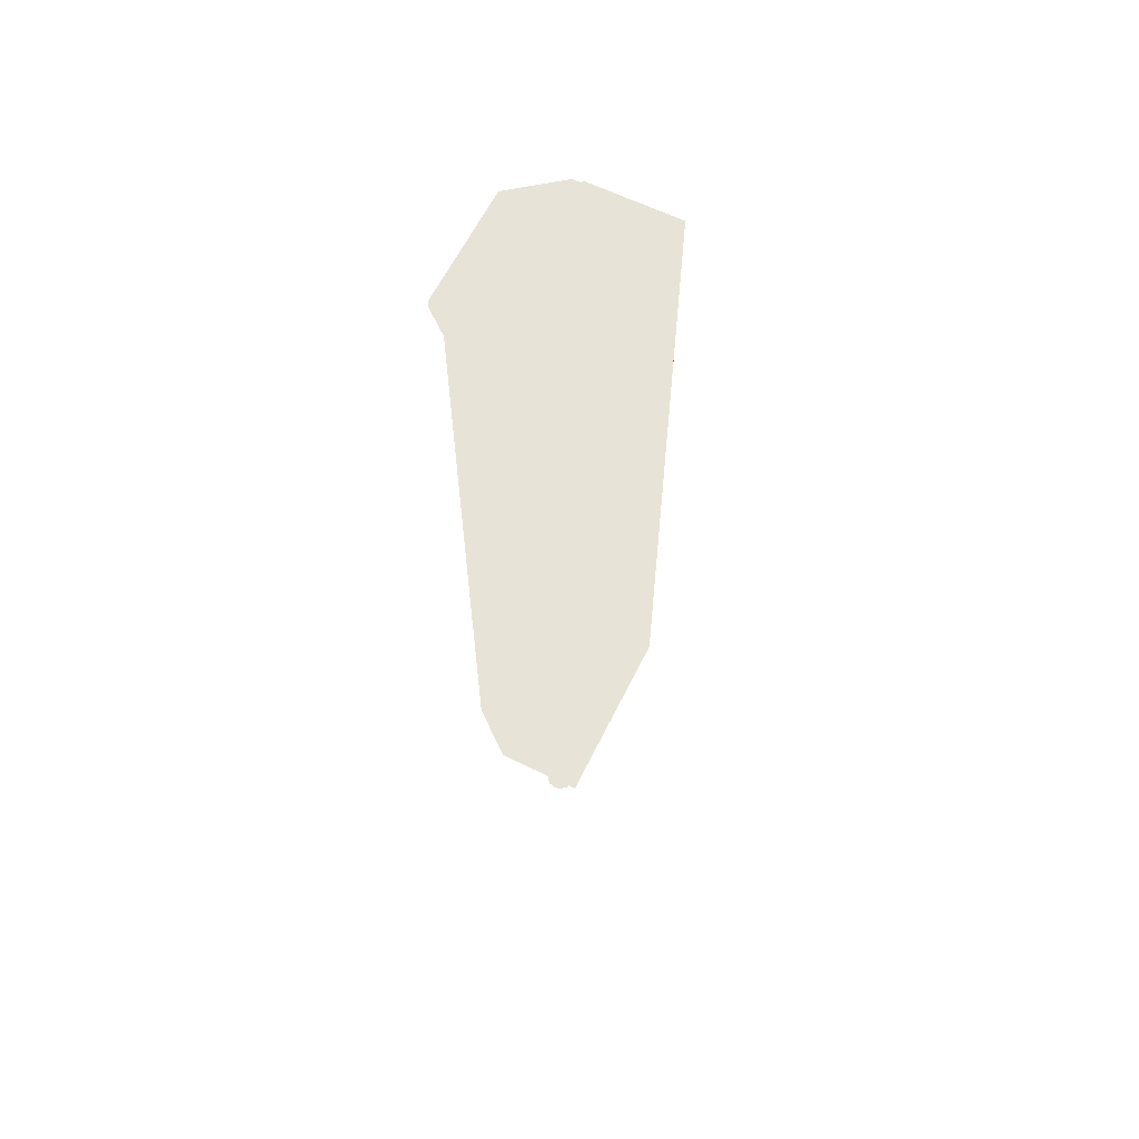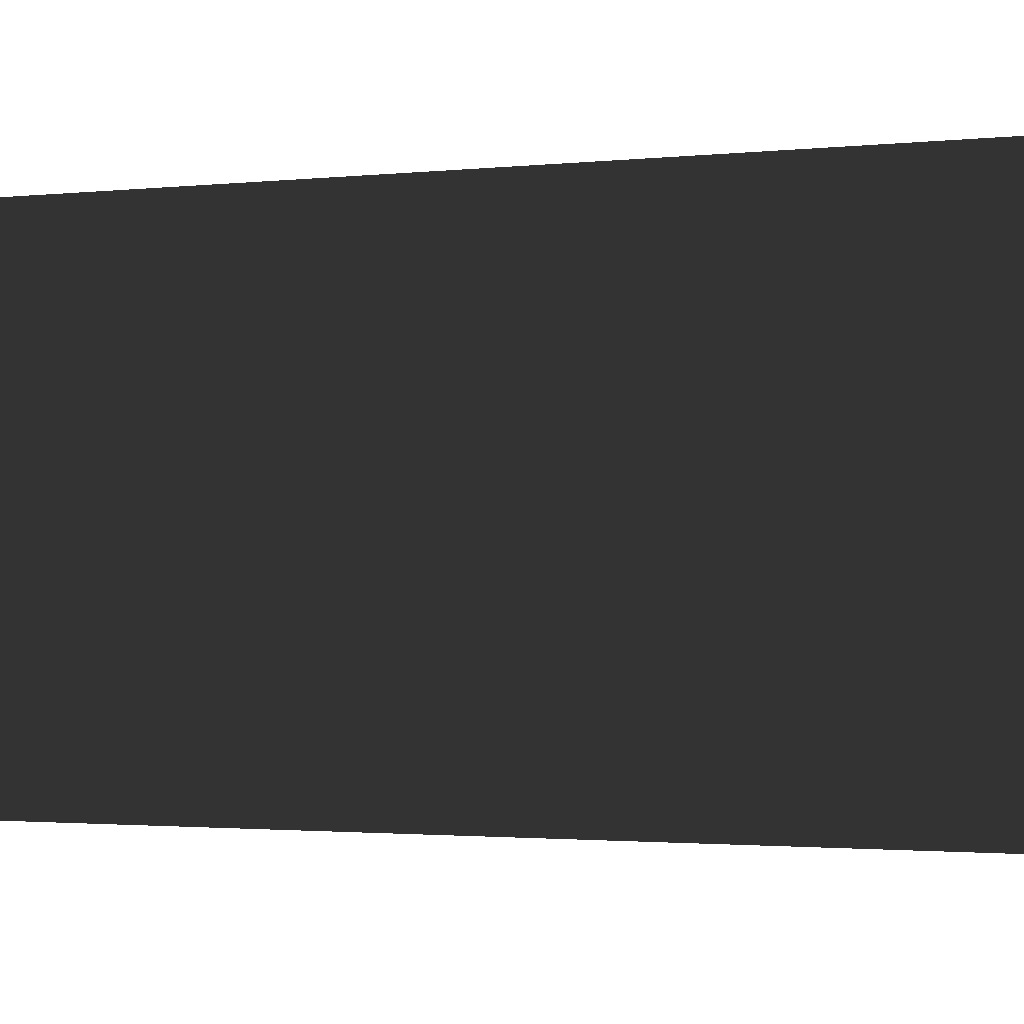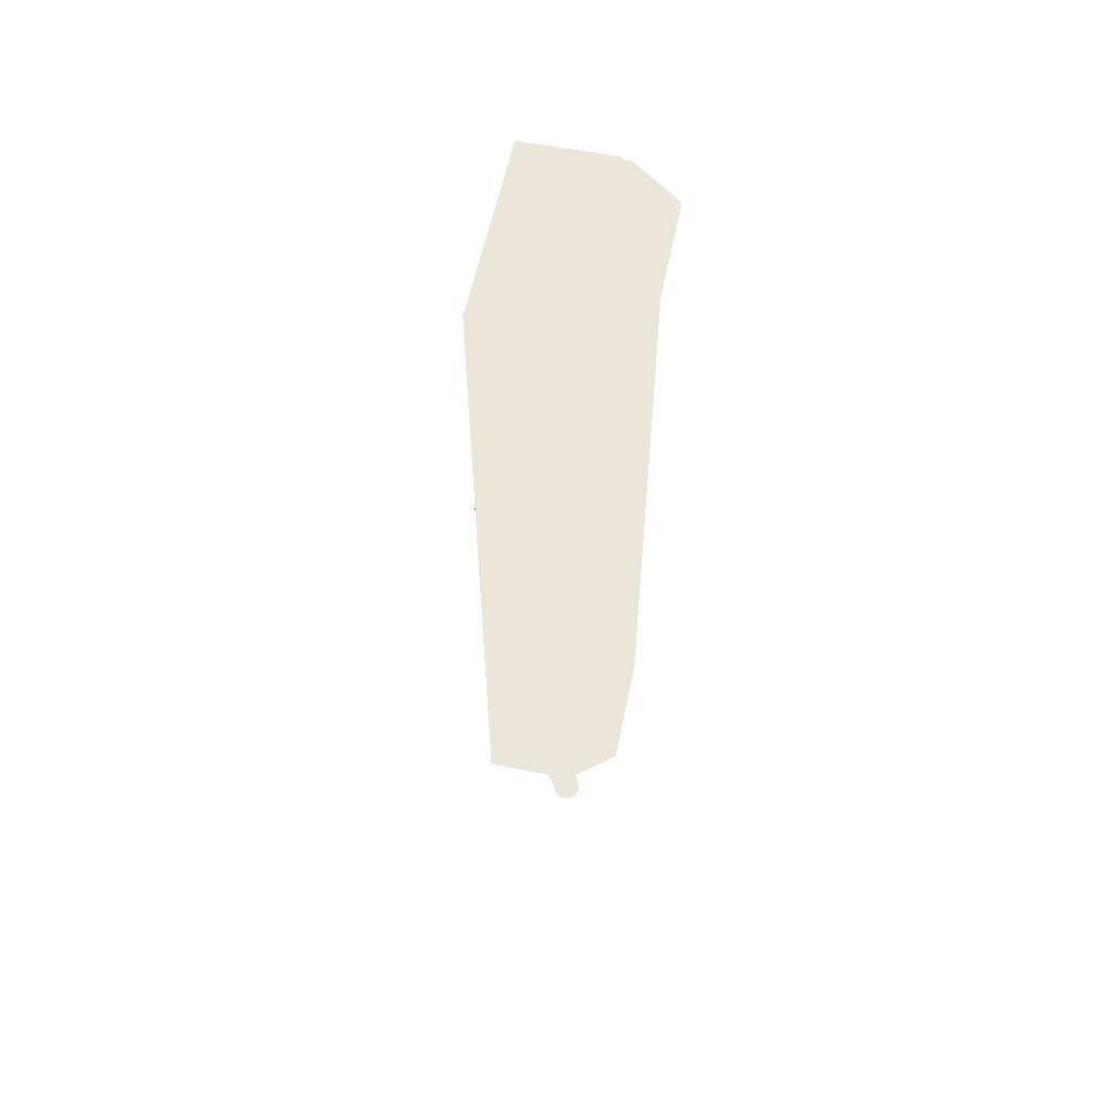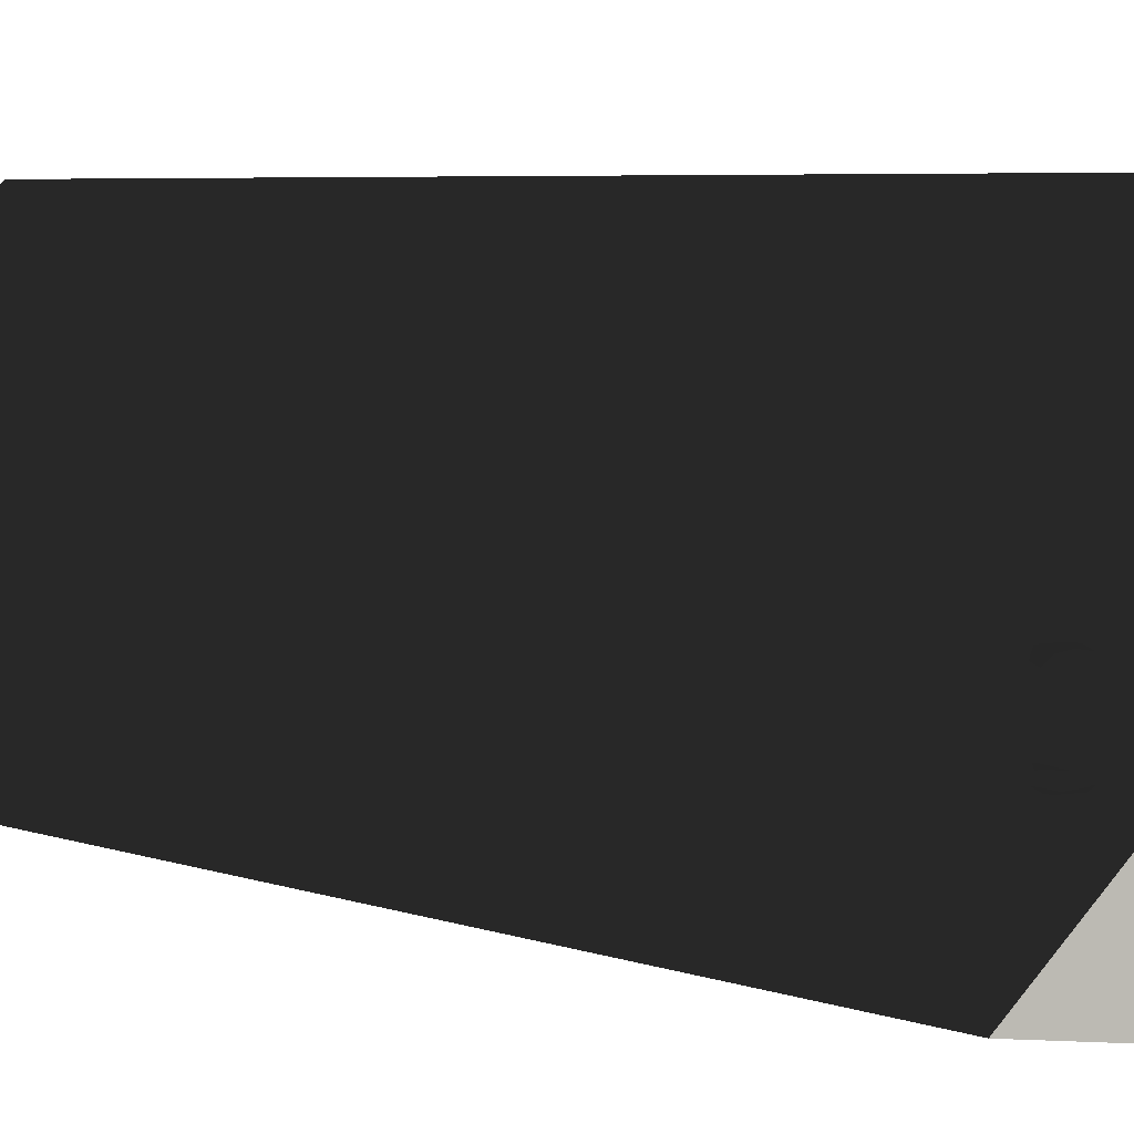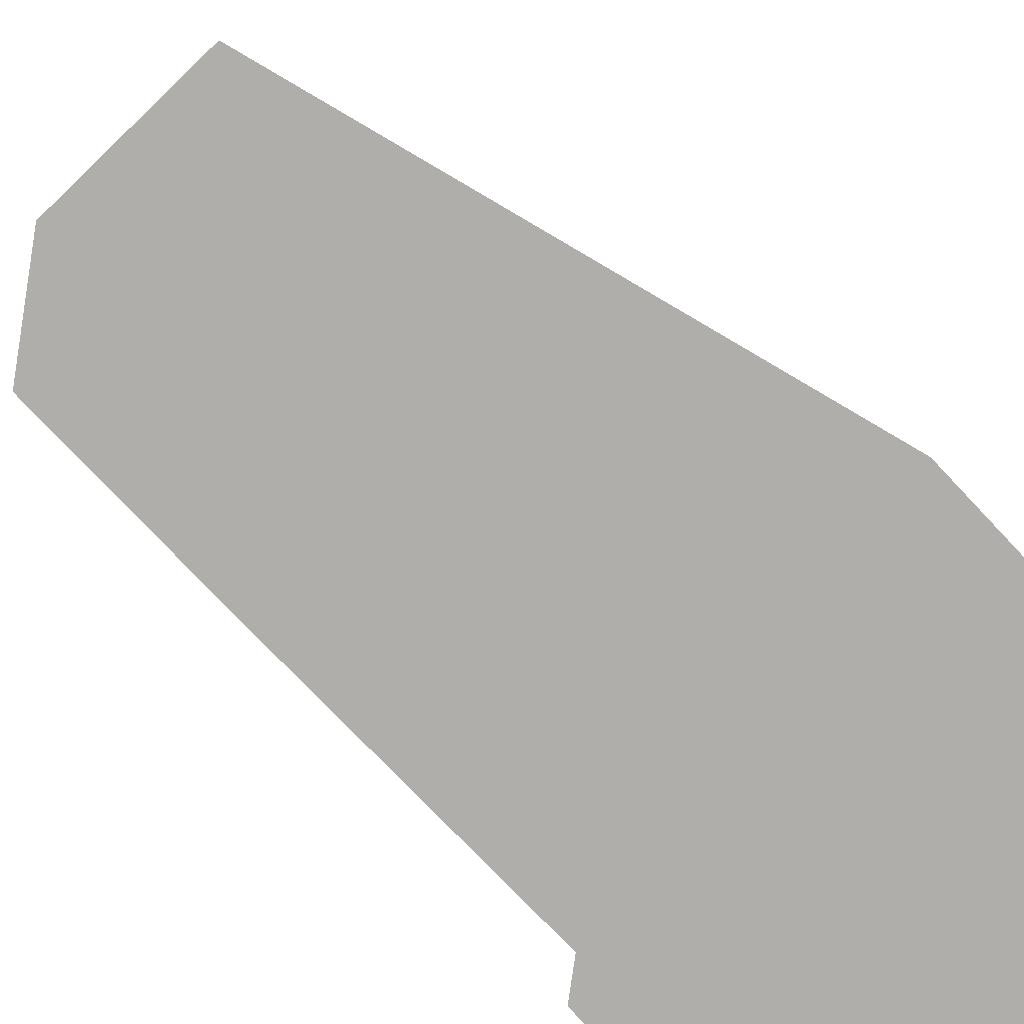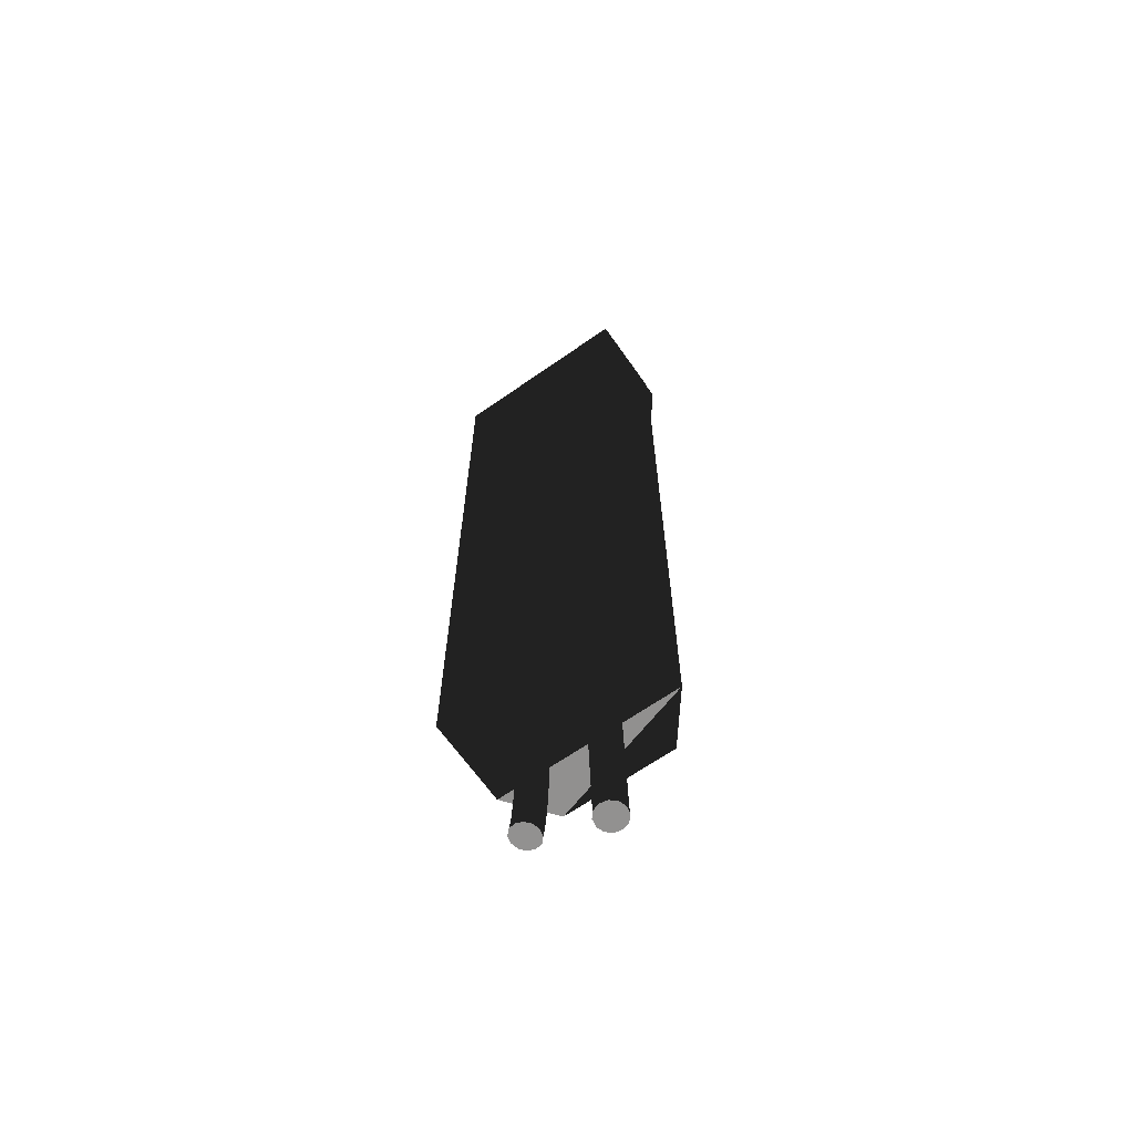
<metadata>
{"format":"obj","ext":"obj","renderer":"f3d","projection":"perspective","resolution":1024,"background":"white","views":[{"elev":62.4,"azim":-110.7,"up":"+Y"},{"elev":-0.8,"azim":-48.6,"up":"+Z"},{"elev":57.5,"azim":54.5,"up":"+Y"},{"elev":3.0,"azim":-26.2,"up":"+Z"},{"elev":11.4,"azim":165.5,"up":"+Z"},{"elev":-65.9,"azim":-11.9,"up":"+Y"}]}
</metadata>
<code>
o Bistro_Research_Exterior_Paris_ElectricBox_5987
v -11.84 0.7254 13.98
v -12.09 0.7254 13.71
v -11.98 0.7254 13.7
v -11.82 0.7254 13.86
v -11.96 0.7254 14.09
v -12.21 0.7254 13.82
v -11.98 2.2 13.7
v -11.82 2.2 13.86
v -11.96 2.224 14.09
v -12.21 2.224 13.82
v -11.81 2.2 13.85
v -11.96 2.2 13.68
v -11.96 2.218 13.68
v -11.81 2.218 13.85
v -11.82 2.218 13.86
v -11.98 2.218 13.7
v -11.98 2.224 13.7
v -11.82 2.224 13.86
v -11.84 2.224 13.98
v -12.09 2.224 13.71
v -11.84 2.2 13.98
v -11.84 2.218 13.98
v -11.82 2.2 13.96
v -11.82 2.218 13.96
v -12.09 2.2 13.71
v -12.07 2.2 13.69
v -12.07 2.218 13.69
v -12.09 2.218 13.71
v -11.99 0.7128 13.97
v -11.97 0.7128 13.98
v -11.97 0.732 13.98
v -11.99 0.732 13.97
v -12 0.7128 13.95
v -12 0.7325 13.95
v -11.99 0.7128 13.93
v -11.99 0.7325 13.93
v -11.98 0.7128 13.92
v -11.98 0.7325 13.92
v -11.97 0.7128 13.91
v -11.97 0.7325 13.91
v -11.95 0.7128 13.91
v -11.95 0.7325 13.91
v -11.93 0.7128 13.92
v -11.93 0.7325 13.92
v -11.93 0.7128 13.94
v -11.93 0.7325 13.94
v -11.93 0.7128 13.96
v -11.93 0.7325 13.96
v -11.94 0.7128 13.97
v -11.94 0.7325 13.97
v -11.96 0.7128 13.98
v -11.96 0.732 13.98
v -11.98 0.7062 13.96
v -11.97 0.7062 13.97
v -11.99 0.7062 13.95
v -11.99 0.7062 13.94
v -11.98 0.7062 13.92
v -11.97 0.7062 13.92
v -11.95 0.7062 13.92
v -11.94 0.7062 13.93
v -11.93 0.7062 13.94
v -11.94 0.7062 13.96
v -11.94 0.7062 13.97
v -11.96 0.7062 13.97
v -12.07 0.7315 13.88
v -12.08 0.7311 13.87
v -12.08 0.7114 13.87
v -12.07 0.7114 13.88
v -12.05 0.7315 13.88
v -12.05 0.7118 13.88
v -12.03 0.7315 13.87
v -12.03 0.7118 13.87
v -12.02 0.7315 13.86
v -12.02 0.7118 13.86
v -12.02 0.7315 13.84
v -12.02 0.7114 13.84
v -12.03 0.7311 13.83
v -12.03 0.7114 13.83
v -12.05 0.7311 13.82
v -12.05 0.7109 13.82
v -12.07 0.7306 13.82
v -12.07 0.7109 13.82
v -12.08 0.7306 13.82
v -12.08 0.7109 13.82
v -12.09 0.7306 13.84
v -12.09 0.7109 13.84
v -12.09 0.7311 13.86
v -12.09 0.7109 13.86
v -12.08 0.7043 13.87
v -12.07 0.7043 13.88
v -12.05 0.7048 13.88
v -12.04 0.7048 13.87
v -12.03 0.7048 13.86
v -12.03 0.7043 13.84
v -12.04 0.7043 13.83
v -12.05 0.7039 13.82
v -12.06 0.7039 13.82
v -12.08 0.7039 13.83
v -12.08 0.7039 13.84
v -12.08 0.7039 13.86
v -11.96 0.4221 13.93
v -11.96 0.4072 13.93
v -11.94 0.4072 13.93
v -11.94 0.4226 13.93
v -11.93 0.4072 13.92
v -11.96 0.447 13.93
v -11.93 0.4236 13.92
v -11.92 0.4076 13.91
v -11.94 0.4475 13.93
v -11.96 0.4925 13.94
v -11.92 0.4245 13.91
v -11.92 0.4076 13.9
v -11.93 0.4493 13.93
v -11.95 0.4929 13.94
v -11.97 0.5586 13.96
v -11.92 0.4259 13.9
v -11.92 0.4076 13.88
v -11.95 0.559 13.96
v -11.97 0.6223 13.97
v -11.93 0.4953 13.94
v -11.92 0.4517 13.92
v -11.96 0.6228 13.97
v -11.97 0.6772 13.97
v -11.94 0.5609 13.95
v -11.93 0.4981 13.93
v -11.92 0.454 13.9
v -11.92 0.4264 13.89
v -11.94 0.4076 13.88
v -11.92 0.5014 13.91
v -11.94 0.4268 13.88
v -11.95 0.4076 13.87
v -11.93 0.4559 13.89
v -11.95 0.4264 13.88
v -11.96 0.4076 13.88
v -11.94 0.4564 13.88
v -11.93 0.5037 13.9
v -11.96 0.4259 13.88
v -11.97 0.4076 13.89
v -11.95 0.4559 13.88
v -11.94 0.5042 13.89
v -11.97 0.4245 13.89
v -11.97 0.4072 13.91
v -11.97 0.454 13.89
v -11.96 0.5037 13.89
v -11.97 0.4236 13.91
v -11.97 0.4072 13.92
v -11.97 0.4517 13.9
v -11.97 0.5014 13.9
v -11.97 0.4226 13.92
v -11.97 0.4493 13.91
v -11.97 0.4475 13.92
v -11.98 0.4981 13.91
v -11.98 0.4953 13.92
v -11.97 0.4929 13.93
v -11.98 0.5637 13.92
v -11.98 0.559 13.95
v -11.98 0.5609 13.93
v -11.98 0.6228 13.96
v -11.99 0.6242 13.94
v -11.98 0.6776 13.96
v -11.99 0.6781 13.95
v -11.99 0.679 13.93
v -11.99 0.6256 13.93
v -11.98 0.68 13.92
v -11.98 0.6275 13.92
v -11.97 0.6804 13.92
v -11.97 0.5665 13.91
v -11.96 0.6284 13.91
v -11.95 0.6804 13.92
v -11.96 0.5684 13.9
v -11.95 0.6289 13.91
v -11.95 0.5693 13.9
v -11.94 0.6804 13.93
v -11.94 0.6284 13.92
v -11.93 0.5684 13.91
v -11.93 0.68 13.94
v -11.93 0.6275 13.94
v -11.93 0.5665 13.93
v -11.94 0.679 13.95
v -11.93 0.6256 13.95
v -11.93 0.5637 13.94
v -11.94 0.6781 13.97
v -11.94 0.6242 13.96
v -11.96 0.6776 13.97
v -12.08 0.4409 13.86
v -12.08 0.4067 13.86
v -12.07 0.4043 13.87
v -12.07 0.4395 13.87
v -12.06 0.4025 13.87
v -12.08 0.5159 13.87
v -12.05 0.4381 13.87
v -12.04 0.402 13.86
v -12.07 0.5154 13.88
v -12.08 0.6204 13.87
v -12.04 0.4376 13.87
v -12.04 0.4025 13.85
v -12.06 0.6209 13.88
v -12.05 0.515 13.88
v -12.05 0.6209 13.88
v -12.04 0.515 13.87
v -12.04 0.6209 13.87
v -12.03 0.4381 13.85
v -12.04 0.4043 13.84
v -12.03 0.515 13.86
v -12.03 0.6209 13.86
v -12.03 0.4395 13.84
v -12.04 0.4067 13.82
v -12.03 0.5154 13.84
v -12.03 0.6209 13.84
v -12.04 0.4409 13.83
v -12.06 0.409 13.82
v -12.04 0.5159 13.83
v -12.04 0.6204 13.83
v -12.05 0.4428 13.82
v -12.07 0.4109 13.82
v -12.05 0.5168 13.82
v -12.05 0.6204 13.82
v -12.07 0.4442 13.82
v -12.08 0.4118 13.82
v -12.06 0.5173 13.82
v -12.06 0.6204 13.82
v -12.08 0.4447 13.83
v -12.09 0.4109 13.84
v -12.08 0.5173 13.83
v -12.08 0.6204 13.83
v -12.09 0.4442 13.84
v -12.09 0.409 13.85
v -12.08 0.5173 13.84
v -12.08 0.6204 13.84
v -12.09 0.4428 13.85
v -12.08 0.5168 13.86
v -12.08 0.6204 13.86
f 1 2 3
f 3 4 1
f 2 1 5
f 5 6 2
f 4 3 7
f 7 8 4
f 6 5 9
f 9 10 6
f 11 12 13
f 13 14 11
f 15 16 17
f 17 18 15
f 10 9 19
f 19 20 10
f 20 19 18
f 18 17 20
f 1 4 8
f 8 21 1
f 5 1 21
f 21 9 5
f 9 21 22
f 9 22 19
f 18 19 22
f 22 15 18
f 22 21 23
f 23 24 22
f 14 24 23
f 23 11 14
f 7 25 26
f 26 12 7
f 8 7 12
f 12 11 8
f 21 8 11
f 11 23 21
f 13 27 28
f 28 16 13
f 14 13 16
f 16 15 14
f 24 14 15
f 15 22 24
f 20 17 16
f 16 28 20
f 28 10 20
f 2 6 10
f 25 10 28
f 10 25 2
f 3 2 25
f 25 7 3
f 25 28 27
f 27 26 25
f 12 26 27
f 27 13 12
f 29 30 31
f 31 32 29
f 33 29 32
f 32 34 33
f 35 33 34
f 34 36 35
f 37 35 36
f 36 38 37
f 39 37 38
f 38 40 39
f 41 39 40
f 40 42 41
f 43 41 42
f 42 44 43
f 45 43 44
f 44 46 45
f 47 45 46
f 46 48 47
f 49 47 48
f 48 50 49
f 51 49 50
f 50 52 51
f 30 51 52
f 52 31 30
f 53 54 30
f 30 29 53
f 55 53 29
f 29 33 55
f 56 55 33
f 33 35 56
f 57 56 35
f 35 37 57
f 58 57 37
f 37 39 58
f 59 58 39
f 39 41 59
f 60 59 41
f 41 43 60
f 61 60 43
f 43 45 61
f 62 61 45
f 45 47 62
f 63 62 47
f 47 49 63
f 64 63 49
f 49 51 64
f 54 64 51
f 51 30 54
f 65 66 67
f 67 68 65
f 69 65 68
f 68 70 69
f 71 69 70
f 70 72 71
f 73 71 72
f 72 74 73
f 75 73 74
f 74 76 75
f 77 75 76
f 76 78 77
f 79 77 78
f 78 80 79
f 81 79 80
f 80 82 81
f 83 81 82
f 82 84 83
f 85 83 84
f 84 86 85
f 87 85 86
f 86 88 87
f 66 87 88
f 88 67 66
f 68 67 89
f 89 90 68
f 70 68 90
f 90 91 70
f 72 70 91
f 91 92 72
f 74 72 92
f 92 93 74
f 76 74 93
f 93 94 76
f 78 76 94
f 94 95 78
f 80 78 95
f 95 96 80
f 82 80 96
f 96 97 82
f 84 82 97
f 97 98 84
f 86 84 98
f 98 99 86
f 88 86 99
f 99 100 88
f 67 88 100
f 100 89 67
f 101 102 103
f 103 104 101
f 104 103 105
f 106 101 104
f 105 107 104
f 107 105 108
f 104 109 106
f 109 104 107
f 110 106 109
f 108 111 107
f 111 108 112
f 107 113 109
f 113 107 111
f 109 114 110
f 114 109 113
f 115 110 114
f 112 116 111
f 116 112 117
f 114 118 115
f 119 115 118
f 113 120 114
f 118 114 120
f 111 121 113
f 120 113 121
f 121 111 116
f 118 122 119
f 123 119 122
f 120 124 118
f 122 118 124
f 121 125 120
f 124 120 125
f 116 126 121
f 125 121 126
f 117 127 116
f 126 116 127
f 127 117 128
f 126 129 125
f 128 130 127
f 130 128 131
f 127 132 126
f 132 127 130
f 129 126 132
f 131 133 130
f 133 131 134
f 130 135 132
f 135 130 133
f 132 136 129
f 136 132 135
f 134 137 133
f 137 134 138
f 133 139 135
f 139 133 137
f 135 140 136
f 140 135 139
f 138 141 137
f 141 138 142
f 137 143 139
f 143 137 141
f 139 144 140
f 144 139 143
f 142 145 141
f 145 142 146
f 141 147 143
f 147 141 145
f 143 148 144
f 148 143 147
f 146 149 145
f 149 146 102
f 102 101 149
f 145 150 147
f 150 145 149
f 151 149 101
f 149 151 150
f 101 106 151
f 152 147 150
f 147 152 148
f 153 150 151
f 150 153 152
f 154 151 106
f 151 154 153
f 106 110 154
f 155 152 153
f 156 154 110
f 110 115 156
f 157 153 154
f 154 156 157
f 153 157 155
f 158 156 115
f 115 119 158
f 159 157 156
f 156 158 159
f 160 158 119
f 119 123 160
f 160 123 54
f 54 53 160
f 158 160 161
f 161 160 53
f 161 159 158
f 53 55 161
f 162 161 55
f 159 161 162
f 55 56 162
f 157 159 163
f 162 163 159
f 163 155 157
f 164 162 56
f 163 162 164
f 56 57 164
f 155 163 165
f 164 165 163
f 166 164 57
f 165 164 166
f 57 58 166
f 165 167 155
f 152 155 167
f 167 148 152
f 166 168 165
f 167 165 168
f 169 166 58
f 168 166 169
f 58 59 169
f 148 167 170
f 168 170 167
f 170 144 148
f 169 171 168
f 170 168 171
f 144 170 172
f 171 172 170
f 172 140 144
f 171 169 173
f 173 169 59
f 59 60 173
f 173 60 61
f 172 171 174
f 173 174 171
f 140 172 175
f 174 175 172
f 175 136 140
f 61 176 173
f 174 173 176
f 176 61 62
f 175 174 177
f 176 177 174
f 136 175 178
f 177 178 175
f 178 129 136
f 62 179 176
f 177 176 179
f 179 62 63
f 178 177 180
f 179 180 177
f 129 178 181
f 180 181 178
f 181 125 129
f 125 181 124
f 63 182 179
f 180 179 182
f 182 63 64
f 181 180 183
f 183 124 181
f 182 183 180
f 124 183 122
f 183 182 184
f 184 122 183
f 64 184 182
f 122 184 123
f 123 184 64
f 64 54 123
f 185 186 187
f 187 188 185
f 188 187 189
f 190 185 188
f 189 191 188
f 191 189 192
f 188 193 190
f 193 188 191
f 194 190 193
f 192 195 191
f 195 192 196
f 90 89 194
f 194 197 90
f 193 197 194
f 91 90 197
f 191 198 193
f 197 193 198
f 198 191 195
f 197 199 91
f 198 199 197
f 92 91 199
f 195 200 198
f 199 198 200
f 199 201 92
f 200 201 199
f 93 92 201
f 200 195 202
f 196 202 195
f 202 196 203
f 201 200 204
f 202 204 200
f 201 205 93
f 204 205 201
f 94 93 205
f 203 206 202
f 204 202 206
f 206 203 207
f 205 204 208
f 206 208 204
f 205 209 94
f 208 209 205
f 95 94 209
f 207 210 206
f 208 206 210
f 210 207 211
f 209 208 212
f 210 212 208
f 209 213 95
f 212 213 209
f 96 95 213
f 211 214 210
f 212 210 214
f 214 211 215
f 213 212 216
f 214 216 212
f 213 217 96
f 216 217 213
f 97 96 217
f 215 218 214
f 216 214 218
f 218 215 219
f 217 216 220
f 218 220 216
f 217 221 97
f 220 221 217
f 98 97 221
f 219 222 218
f 220 218 222
f 222 219 223
f 221 220 224
f 222 224 220
f 221 225 98
f 224 225 221
f 99 98 225
f 223 226 222
f 224 222 226
f 226 223 227
f 225 224 228
f 226 228 224
f 225 229 99
f 228 229 225
f 100 99 229
f 227 230 226
f 228 226 230
f 230 227 186
f 186 185 230
f 230 231 228
f 231 230 185
f 229 228 231
f 185 190 231
f 231 232 229
f 232 231 190
f 229 232 100
f 190 194 232
f 89 100 232
f 232 194 89

</code>
